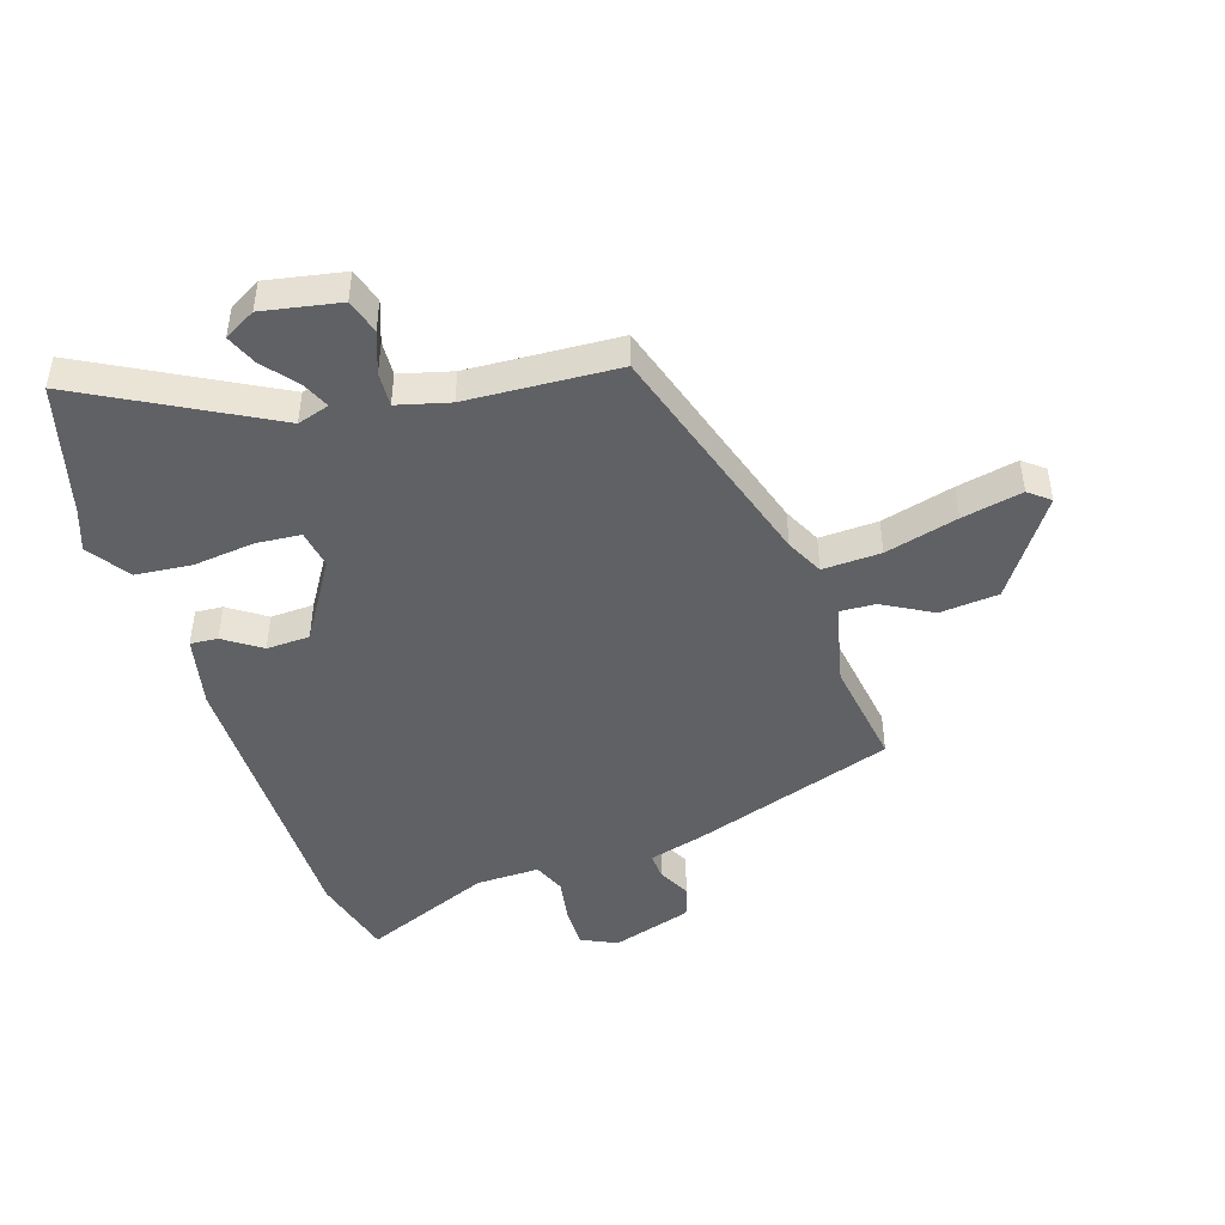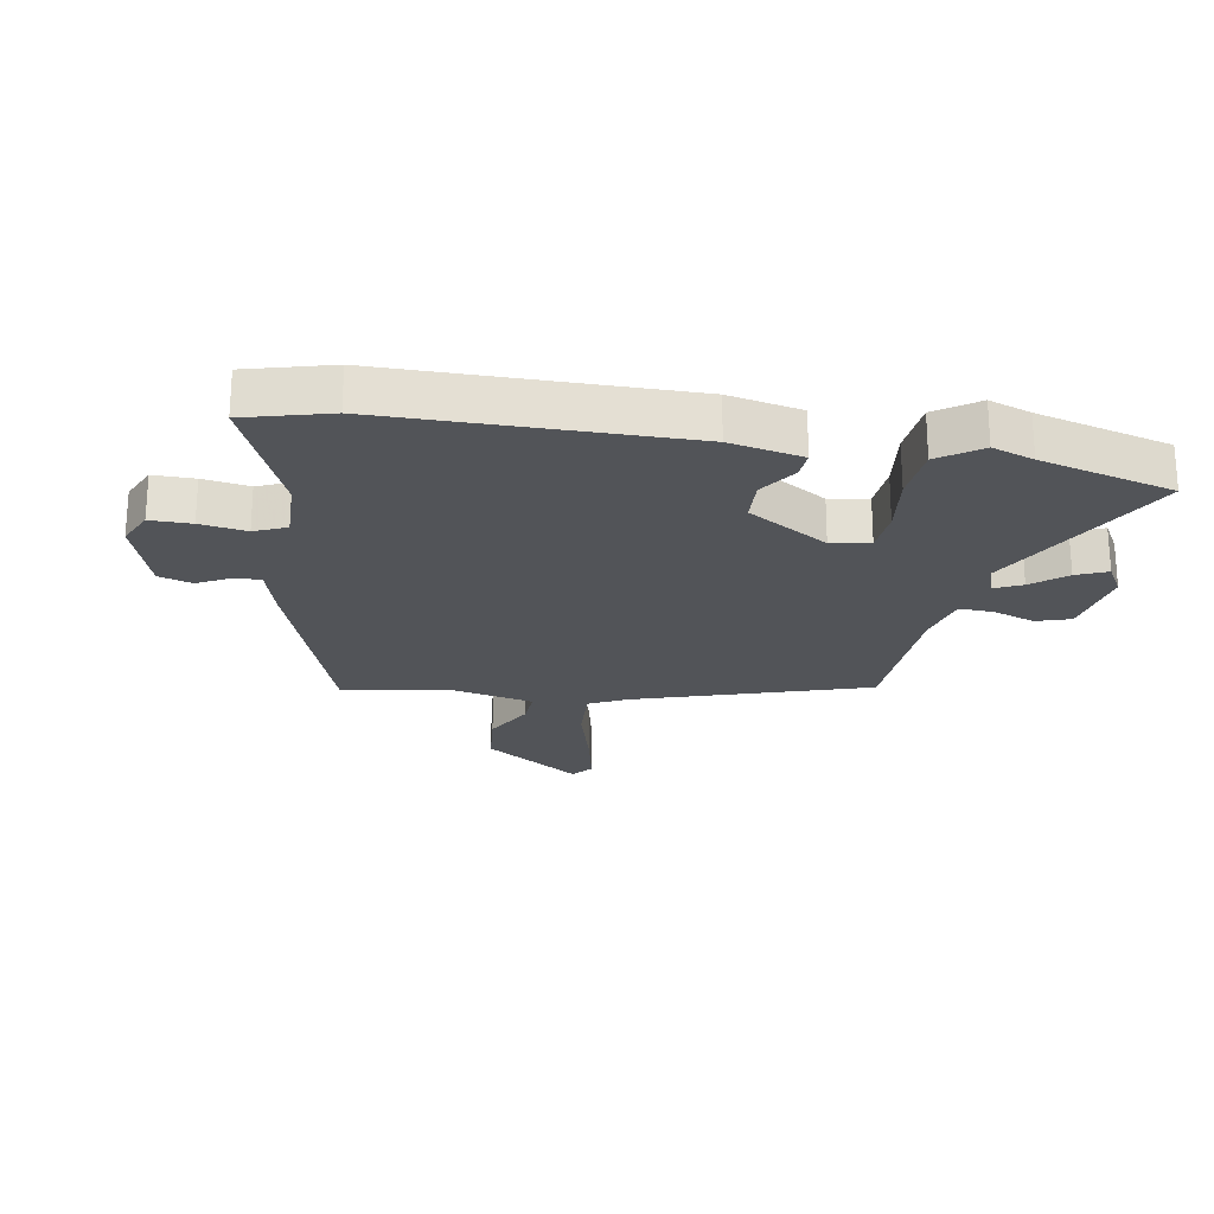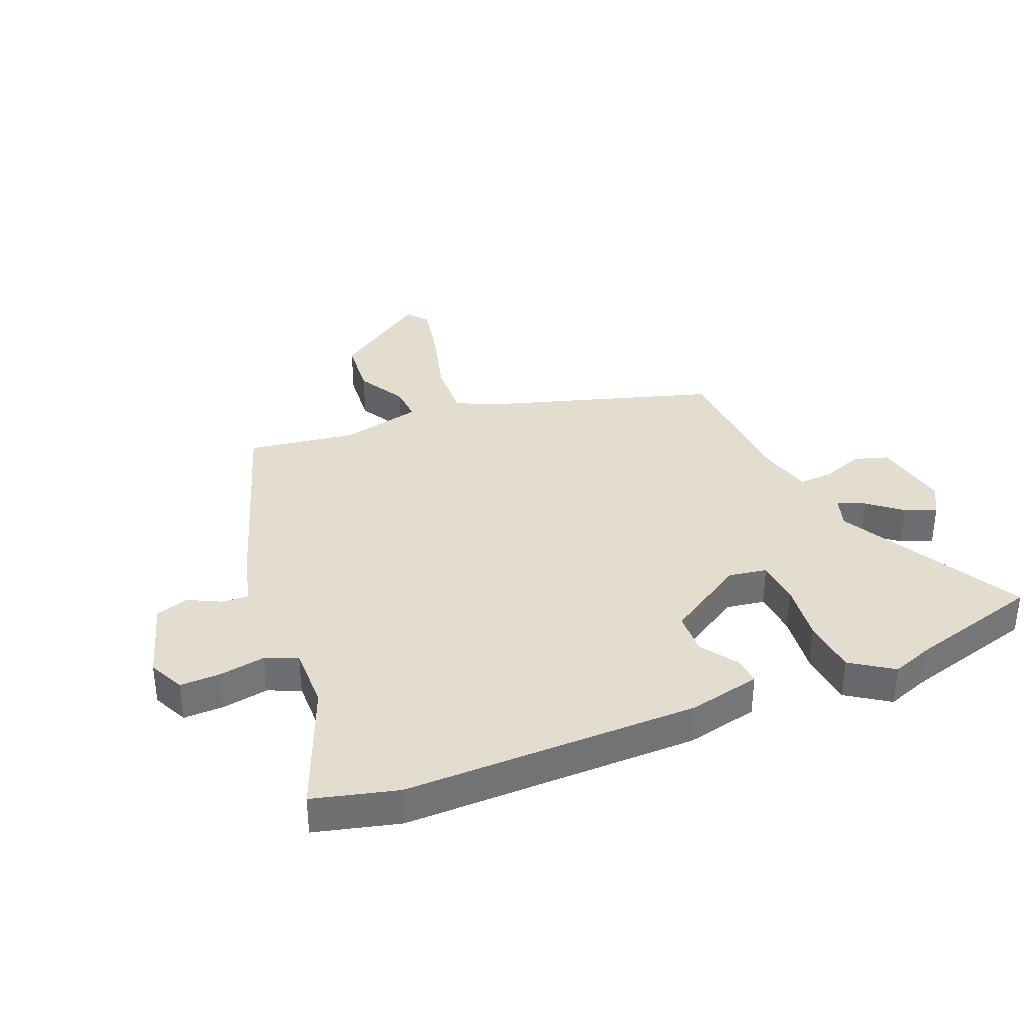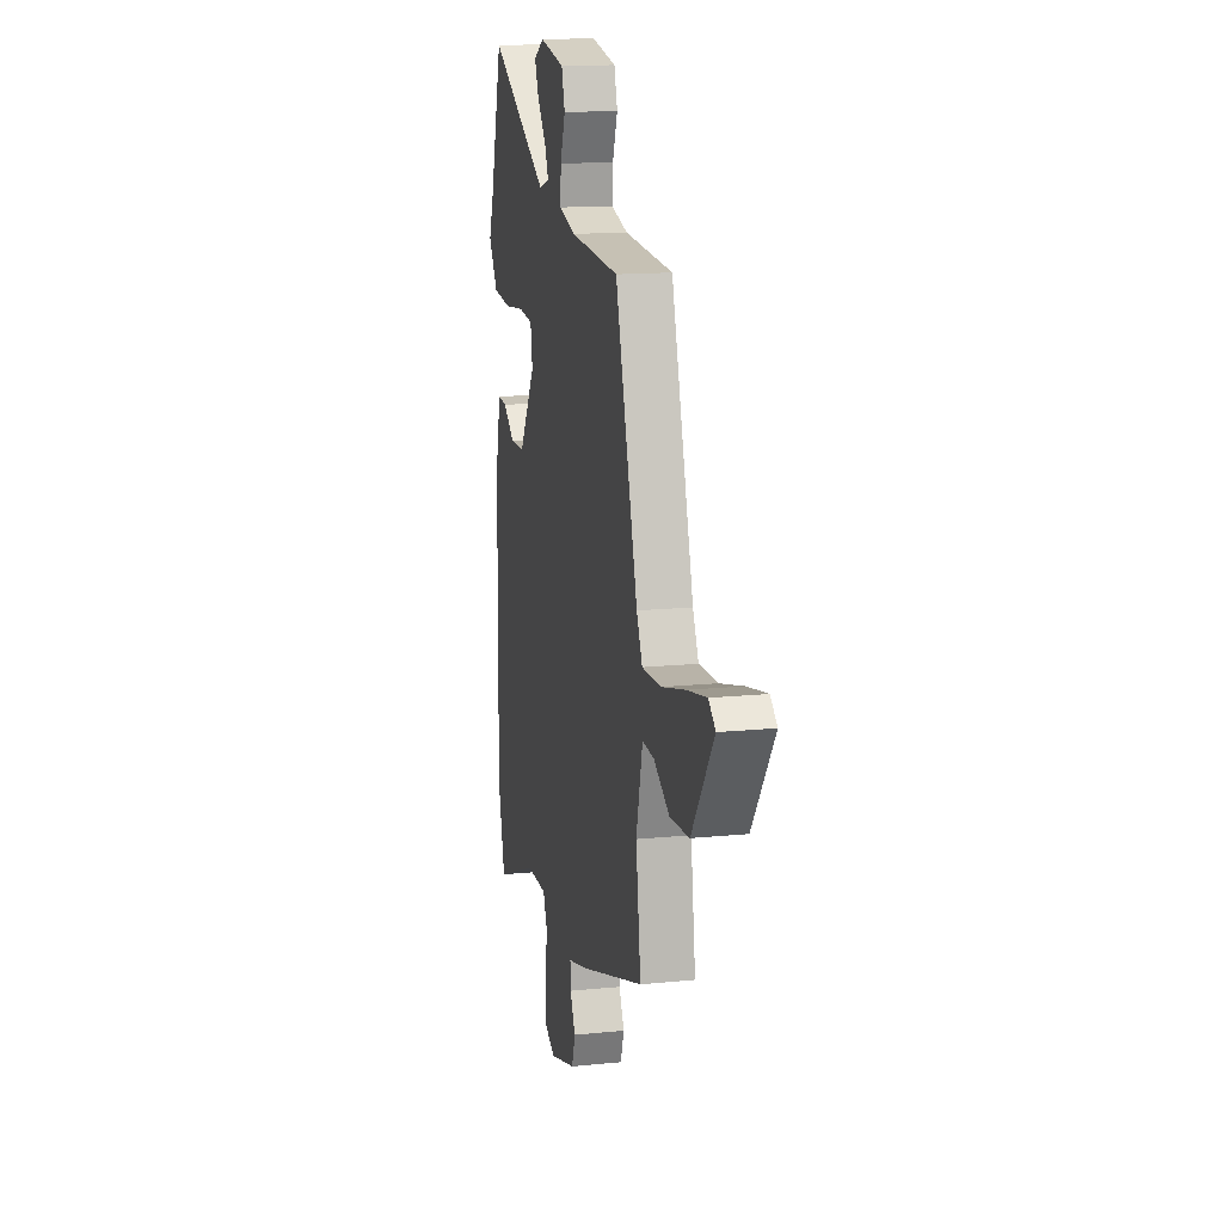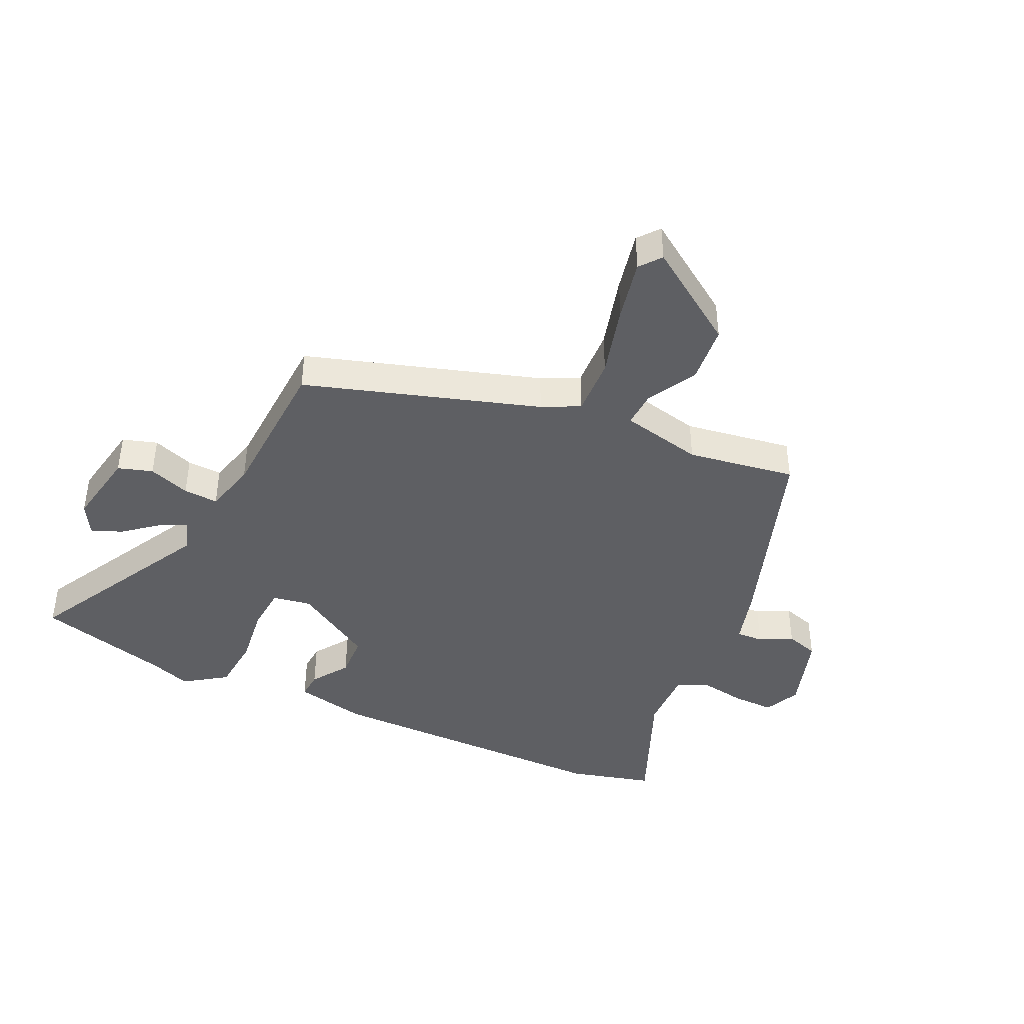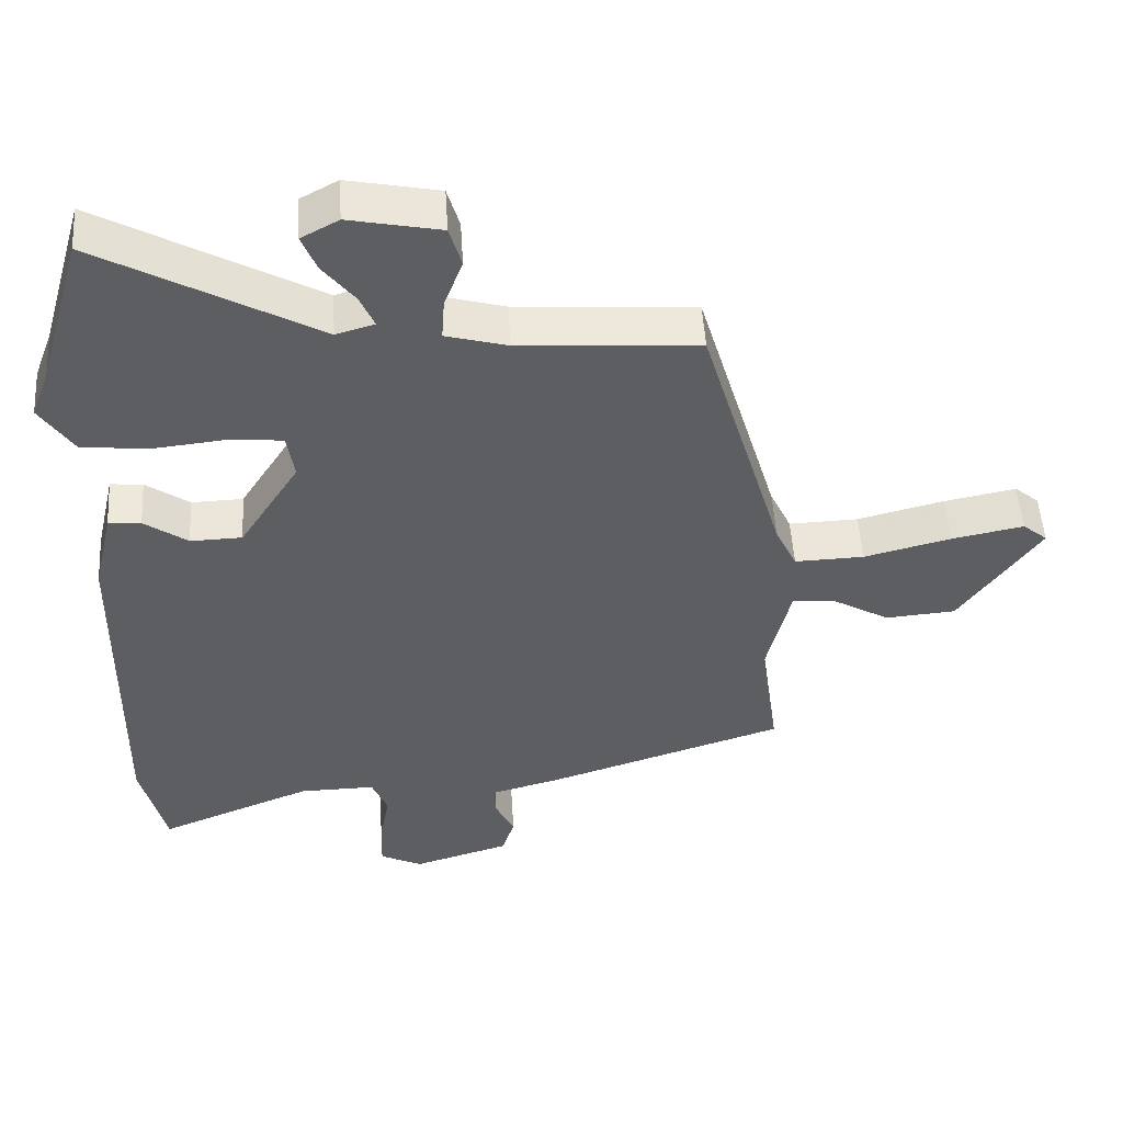
<metadata>
{"format":"obj","ext":"obj","renderer":"f3d","projection":"perspective","resolution":1024,"background":"white","views":[{"elev":-46.0,"azim":18.6,"up":"+Y"},{"elev":-22.9,"azim":-98.6,"up":"+Y"},{"elev":35.6,"azim":-111.7,"up":"+Y"},{"elev":14.7,"azim":77.6,"up":"+Z"},{"elev":-41.9,"azim":66.0,"up":"+Y"},{"elev":51.1,"azim":-3.6,"up":"+Z"}]}
</metadata>
<code>
v 0.476 0.07 -0.411
v 0.135 0.07 -0.521
v 0.041 0.07 -0.546
v 0.043 0.07 -0.591
v 0.07 0.07 -0.646
v 0.052 0.07 -0.701
v -0.084 0.07 -0.742
v -0.144 0.07 -0.713
v -0.142 0.07 -0.644
v -0.128 0.07 -0.567
v -0.15 0.07 -0.513
v -0.257 0.07 -0.514
v -0.475 0.07 -0.601
v -0.51 0.07 -0.459
v -0.502 0.07 0.037
v -0.474 0.07 0.158
v -0.428 0.07 0.154
v -0.367 0.07 0.111
v -0.294 0.07 0.113
v -0.21 0.07 0.245
v -0.22 0.07 0.31
v -0.295 0.07 0.317
v -0.398 0.07 0.306
v -0.492 0.07 0.316
v -0.539 0.07 0.387
v -0.513 0.07 0.456
v -0.449 0.07 0.678
v -0.142 0.07 0.507
v -0.088 0.07 0.523
v -0.108 0.07 0.569
v -0.153 0.07 0.626
v -0.174 0.07 0.678
v -0.121 0.07 0.707
v 0.008 0.07 0.681
v 0.025 0.07 0.623
v -0.001 0.07 0.554
v -0.005 0.07 0.496
v 0.082 0.07 0.472
v 0.335 0.07 0.455
v 0.451 0.07 0.063
v 0.481 0.07 0
v 0.579 0.07 0.003
v 0.701 0.07 0.034
v 0.803 0.07 0.054
v 0.838 0.07 0.025
v 0.725 0.07 -0.135
v 0.626 0.07 -0.143
v 0.544 0.07 -0.096
v 0.484 0.07 -0.092
v 0.451 0.07 -0.229
v 0.476 0 -0.411
v 0.135 0 -0.521
v 0.041 0 -0.546
v 0.043 0 -0.591
v 0.07 0 -0.646
v 0.052 0 -0.701
v -0.084 0 -0.742
v -0.144 0 -0.713
v -0.142 0 -0.644
v -0.128 0 -0.567
v -0.15 0 -0.513
v -0.257 0 -0.514
v -0.475 0 -0.601
v -0.51 0 -0.459
v -0.502 0 0.037
v -0.474 0 0.158
v -0.428 0 0.154
v -0.367 0 0.111
v -0.294 0 0.113
v -0.21 0 0.245
v -0.22 0 0.31
v -0.295 0 0.317
v -0.398 0 0.306
v -0.492 0 0.316
v -0.539 0 0.387
v -0.513 0 0.456
v -0.449 0 0.678
v -0.142 0 0.507
v -0.088 0 0.523
v -0.108 0 0.569
v -0.153 0 0.626
v -0.174 0 0.678
v -0.121 0 0.707
v 0.008 0 0.681
v 0.025 0 0.623
v -0.001 0 0.554
v -0.005 0 0.496
v 0.082 0 0.472
v 0.335 0 0.455
v 0.451 0 0.063
v 0.481 0 0
v 0.579 0 0.003
v 0.701 0 0.034
v 0.803 0 0.054
v 0.838 0 0.025
v 0.725 0 -0.135
v 0.626 0 -0.143
v 0.544 0 -0.096
v 0.484 0 -0.092
v 0.451 0 -0.229
f 46 47 48
f 45 46 48
f 44 45 48
f 43 44 48
f 42 43 48
f 41 42 48 49
f 40 41 49 50
f 38 39 40 50
f 34 35 36
f 33 34 36
f 32 33 36
f 31 32 36
f 30 31 36
f 29 30 36 37
f 28 29 37
f 26 27 28
f 28 37 38
f 26 28 38
f 25 26 38
f 24 25 38
f 23 24 38
f 22 23 38
f 16 17 18
f 15 16 18
f 14 15 18
f 13 14 18
f 12 13 18
f 11 12 18 19
f 10 11 19 20
f 8 9 10
f 7 8 10
f 6 7 10
f 5 6 10
f 4 5 10
f 3 4 10 20
f 3 20 21
f 2 3 21
f 1 2 21
f 21 22 38
f 1 21 38 50
f 98 97 96
f 98 96 95
f 98 95 94
f 98 94 93
f 98 93 92
f 99 98 92 91
f 100 99 91 90
f 100 90 89 88
f 86 85 84
f 86 84 83
f 86 83 82
f 86 82 81
f 86 81 80
f 87 86 80 79
f 87 79 78
f 78 77 76
f 88 87 78
f 88 78 76
f 88 76 75
f 88 75 74
f 88 74 73
f 88 73 72
f 68 67 66
f 68 66 65
f 68 65 64
f 68 64 63
f 68 63 62
f 69 68 62 61
f 70 69 61 60
f 60 59 58
f 60 58 57
f 60 57 56
f 60 56 55
f 60 55 54
f 70 60 54 53
f 71 70 53
f 71 53 52
f 71 52 51
f 88 72 71
f 100 88 71 51
f 1 51 52 2
f 2 52 53 3
f 3 53 54 4
f 4 54 55 5
f 5 55 56 6
f 6 56 57 7
f 7 57 58 8
f 8 58 59 9
f 9 59 60 10
f 10 60 61 11
f 11 61 62 12
f 12 62 63 13
f 13 63 64 14
f 14 64 65 15
f 15 65 66 16
f 16 66 67 17
f 17 67 68 18
f 18 68 69 19
f 19 69 70 20
f 20 70 71 21
f 21 71 72 22
f 22 72 73 23
f 23 73 74 24
f 24 74 75 25
f 25 75 76 26
f 26 76 77 27
f 27 77 78 28
f 28 78 79 29
f 29 79 80 30
f 30 80 81 31
f 31 81 82 32
f 32 82 83 33
f 33 83 84 34
f 34 84 85 35
f 35 85 86 36
f 36 86 87 37
f 37 87 88 38
f 38 88 89 39
f 39 89 90 40
f 40 90 91 41
f 41 91 92 42
f 42 92 93 43
f 43 93 94 44
f 44 94 95 45
f 45 95 96 46
f 46 96 97 47
f 47 97 98 48
f 48 98 99 49
f 49 99 100 50
f 50 100 51 1

</code>
